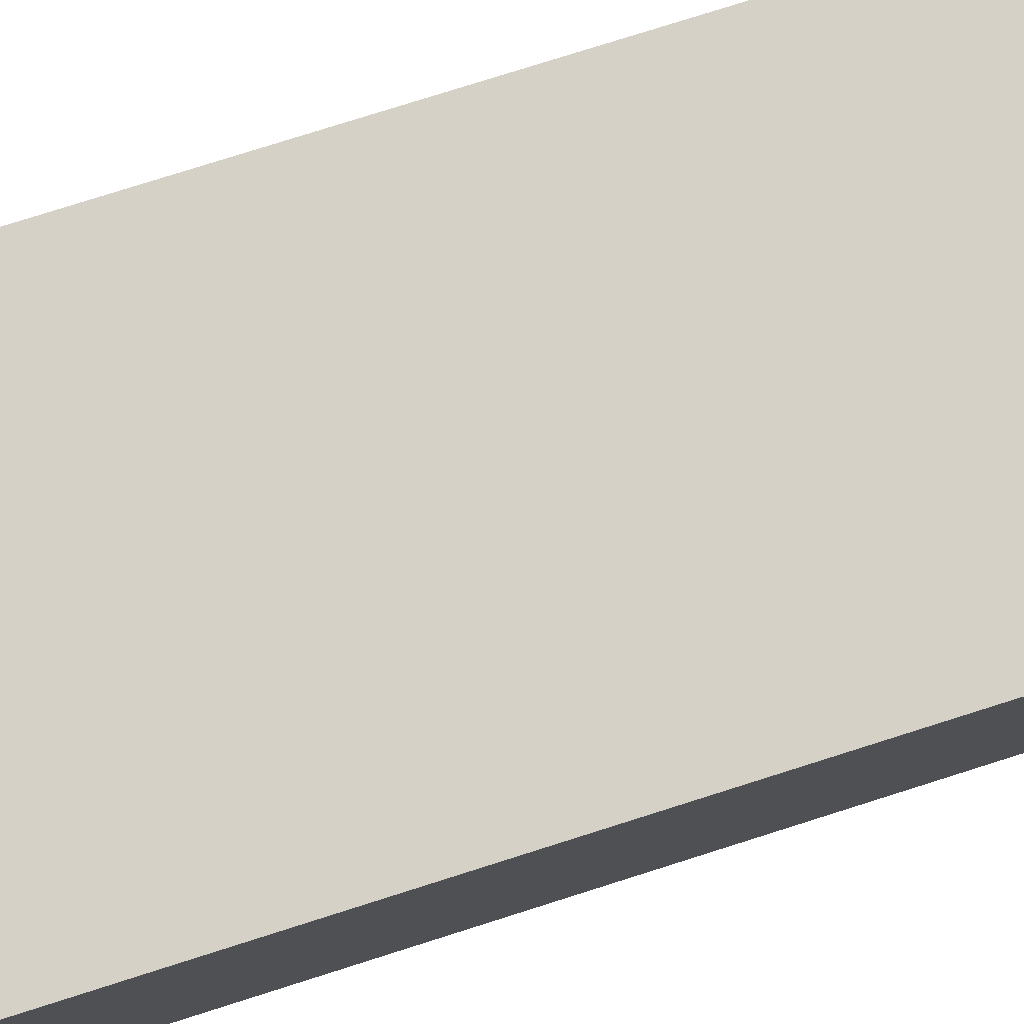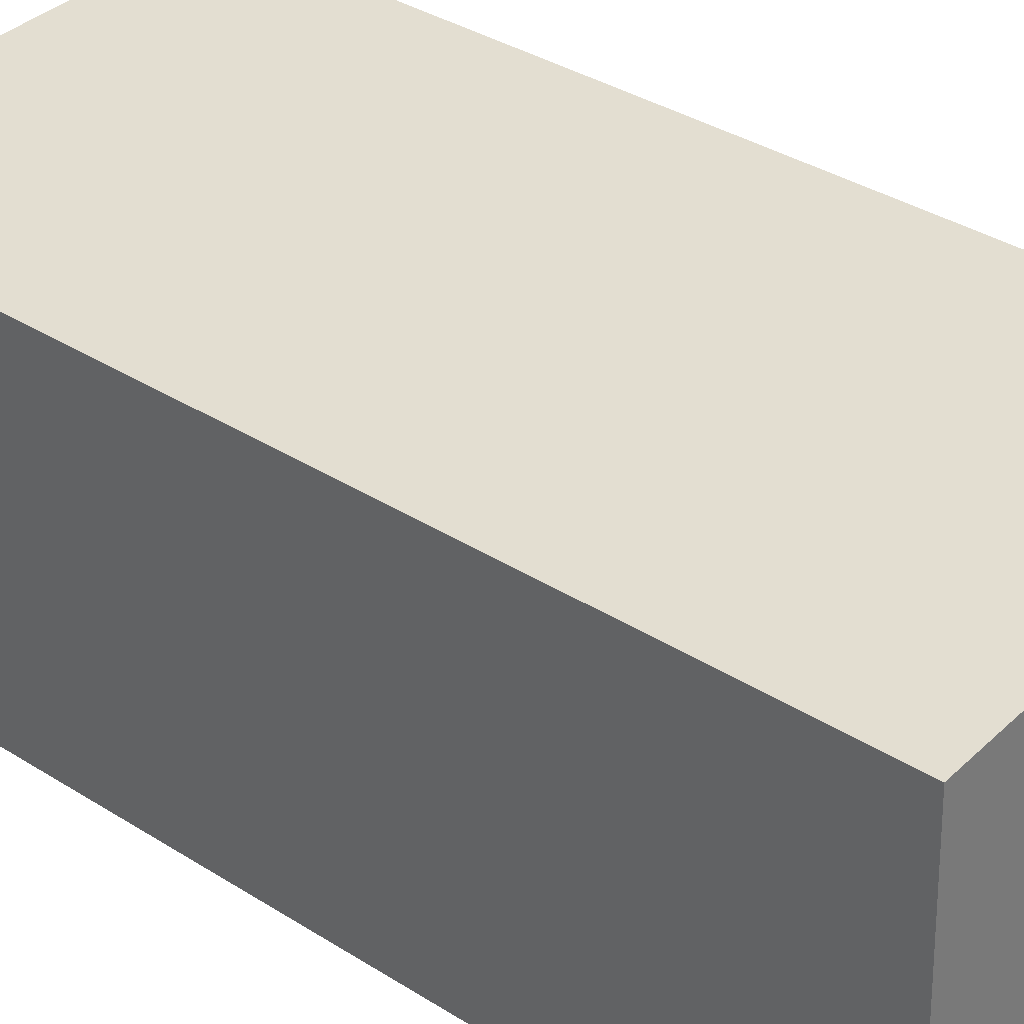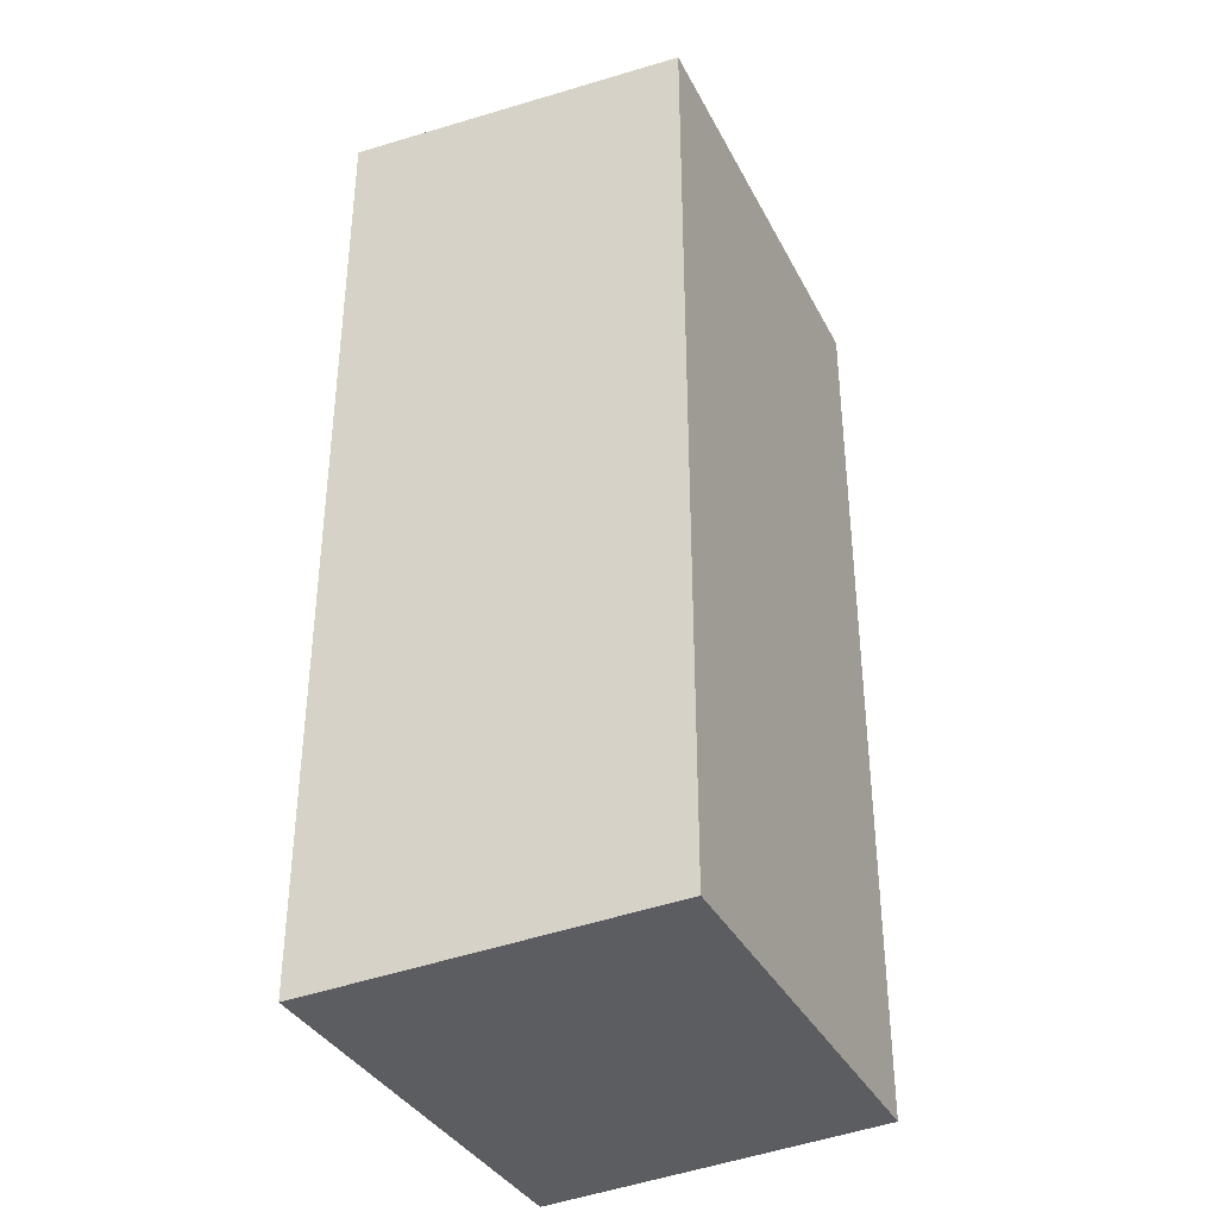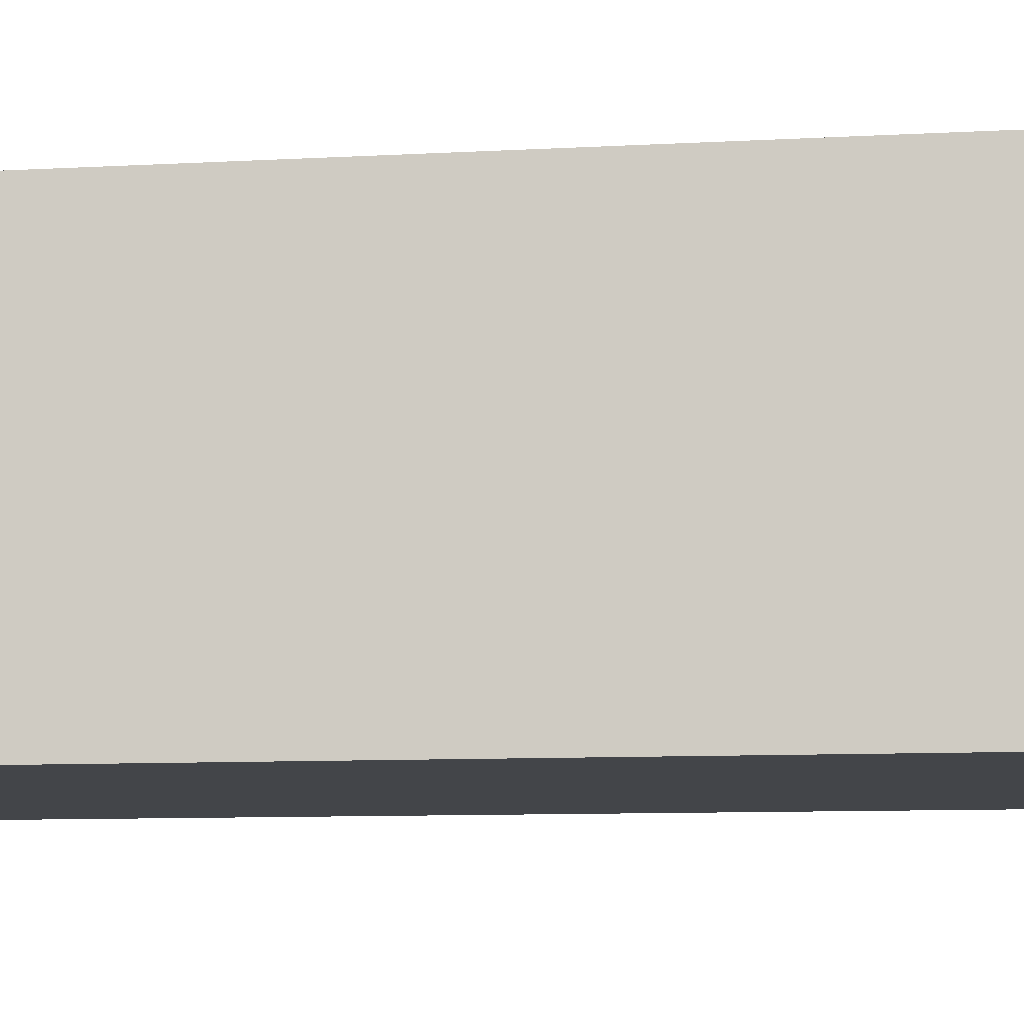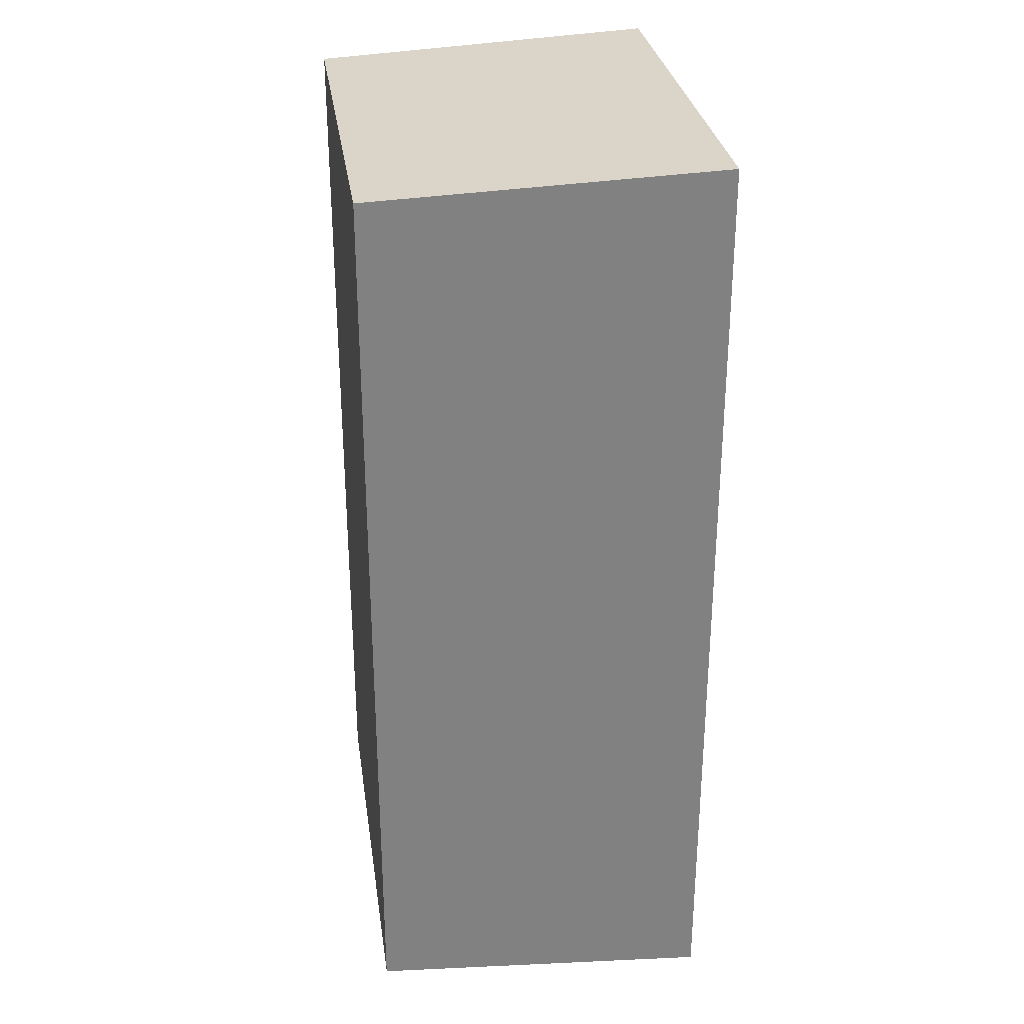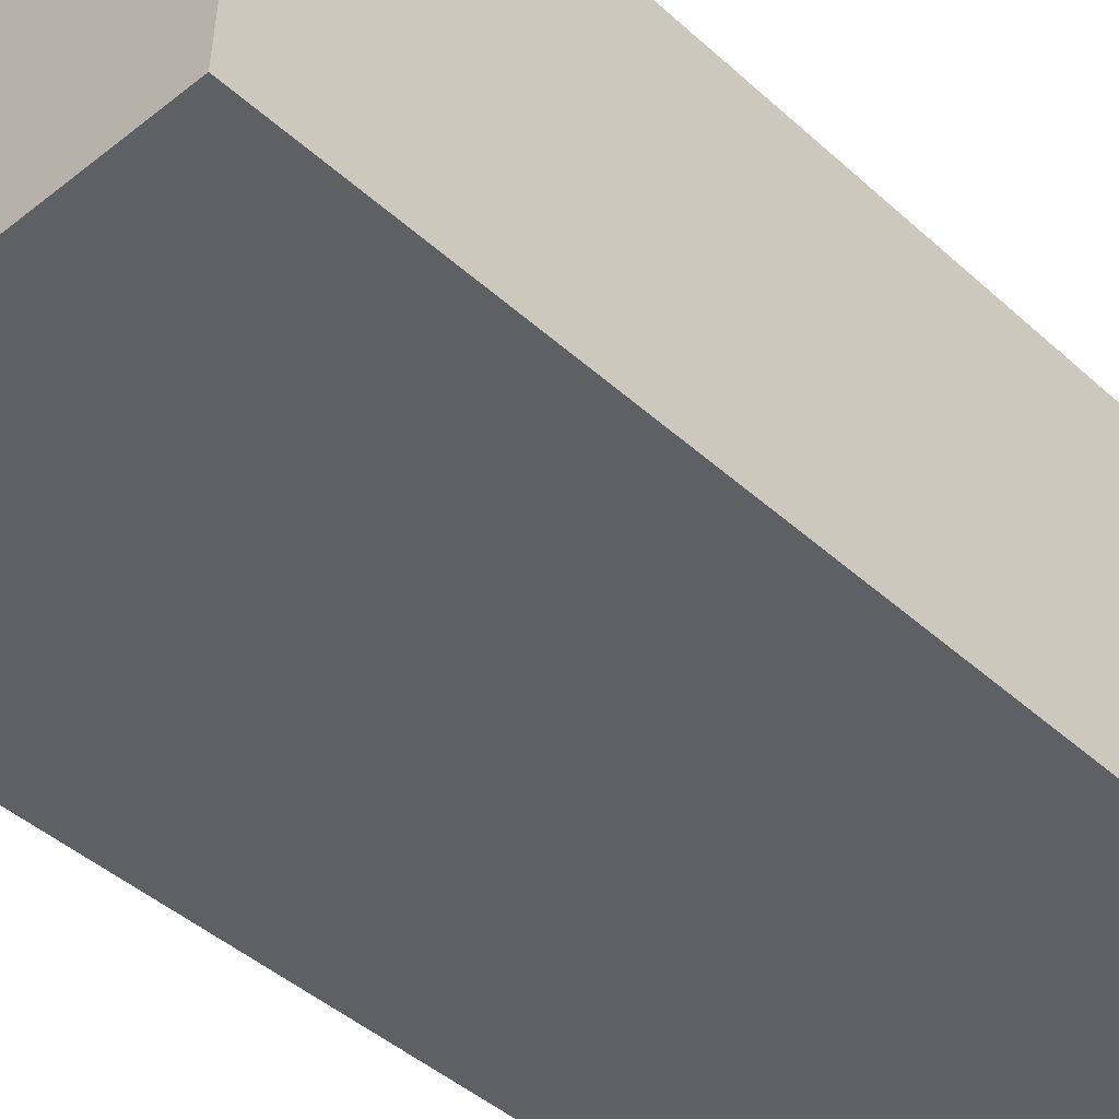
<metadata>
{"format":"obj","ext":"obj","renderer":"f3d","projection":"perspective","resolution":1024,"background":"white","views":[{"elev":79.4,"azim":72.5,"up":"+Z"},{"elev":36.3,"azim":-50.5,"up":"+Z"},{"elev":-36.1,"azim":-65.4,"up":"+Y"},{"elev":-8.9,"azim":98.8,"up":"+Z"},{"elev":29.9,"azim":81.8,"up":"+Y"},{"elev":-43.2,"azim":-136.9,"up":"+Z"}]}
</metadata>
<code>
g Generated convex submesh 1
v -0.4736 2.028 0.375
v 0.4952 0.0276 -0.375
v 0.4773 0.06446 0.375
v 0.4952 2.065 -0.375
v -0.4914 0.0276 -0.375
v -0.4914 2.065 -0.375
v 0.4773 2.028 0.375
v -0.4736 0.06446 0.375
g Generated convex submesh 1_0
f 8 5 3
f 4 3 2
f 5 2 3
f 5 4 2
f 6 1 4
f 6 5 1
f 6 4 5
f 7 1 3
f 7 3 4
f 7 4 1
f 8 3 1
f 8 1 5

</code>
